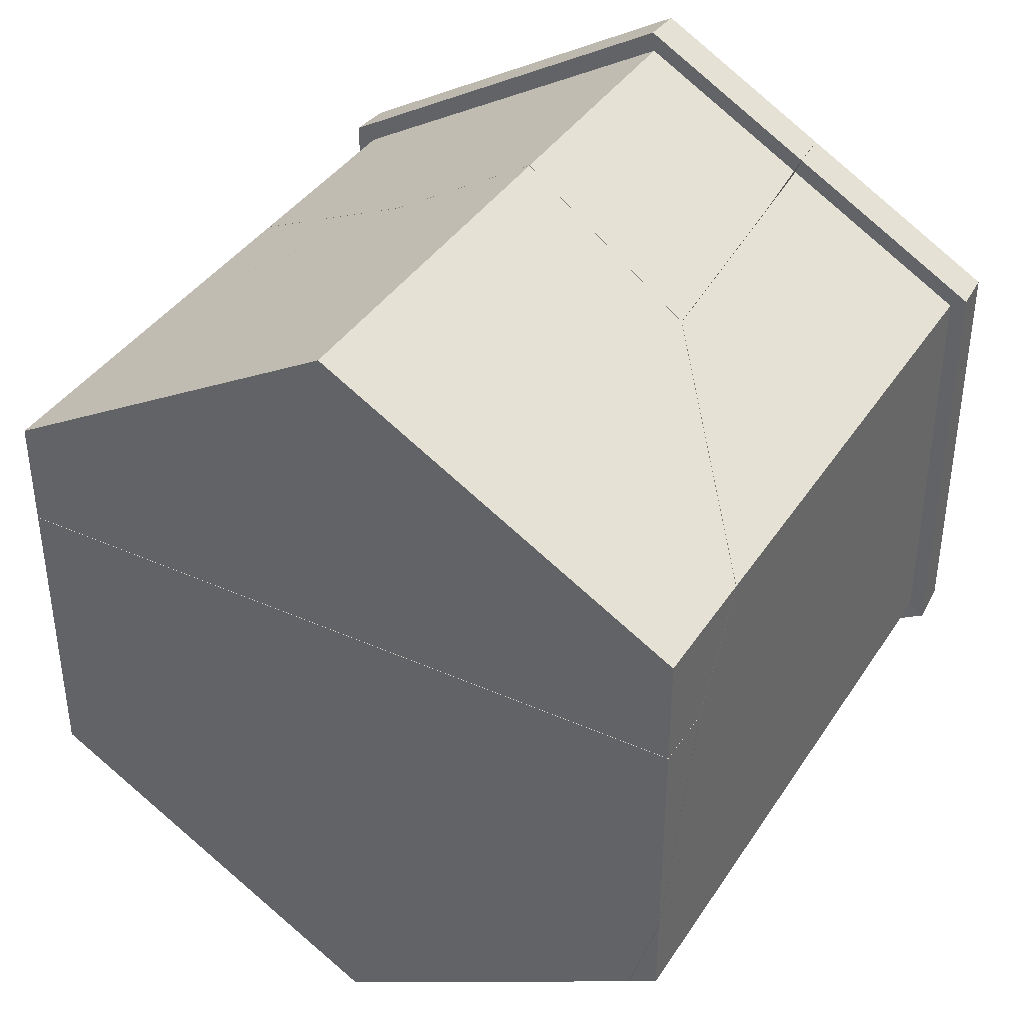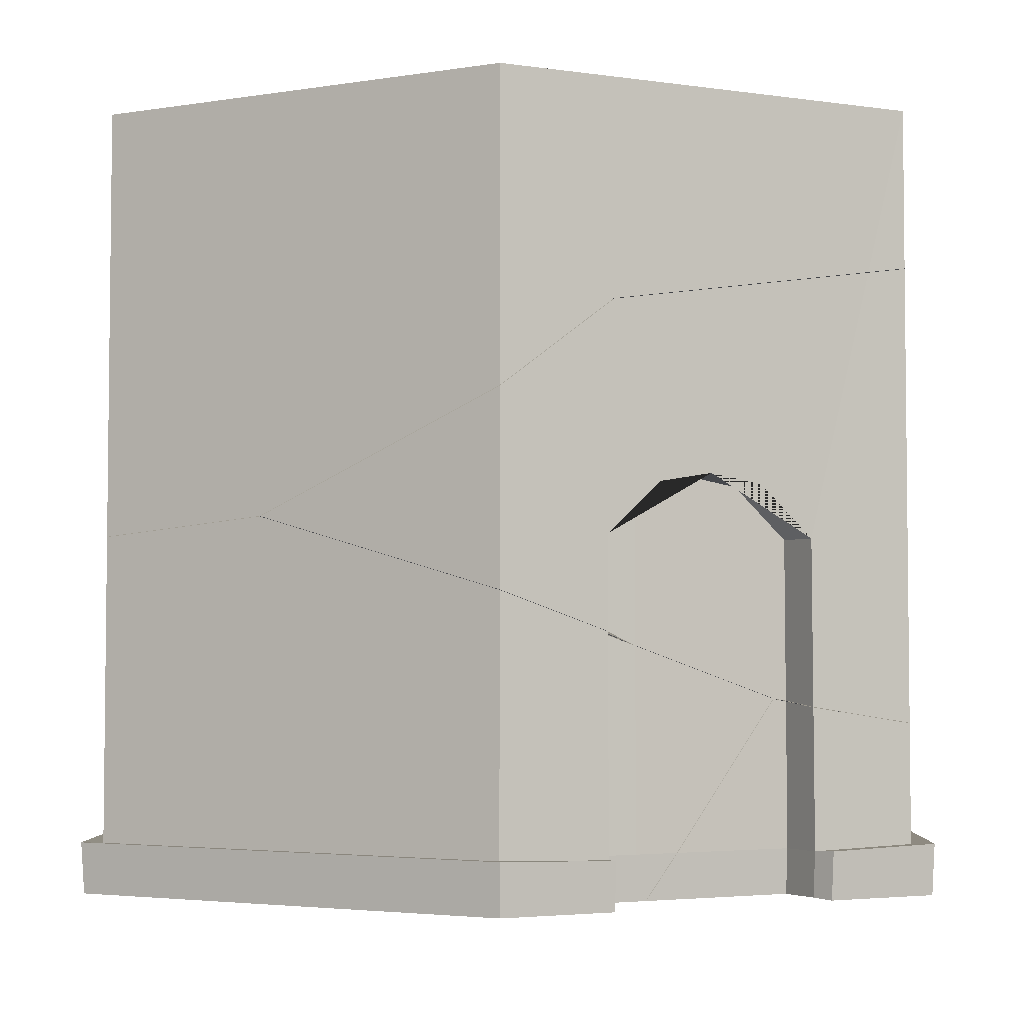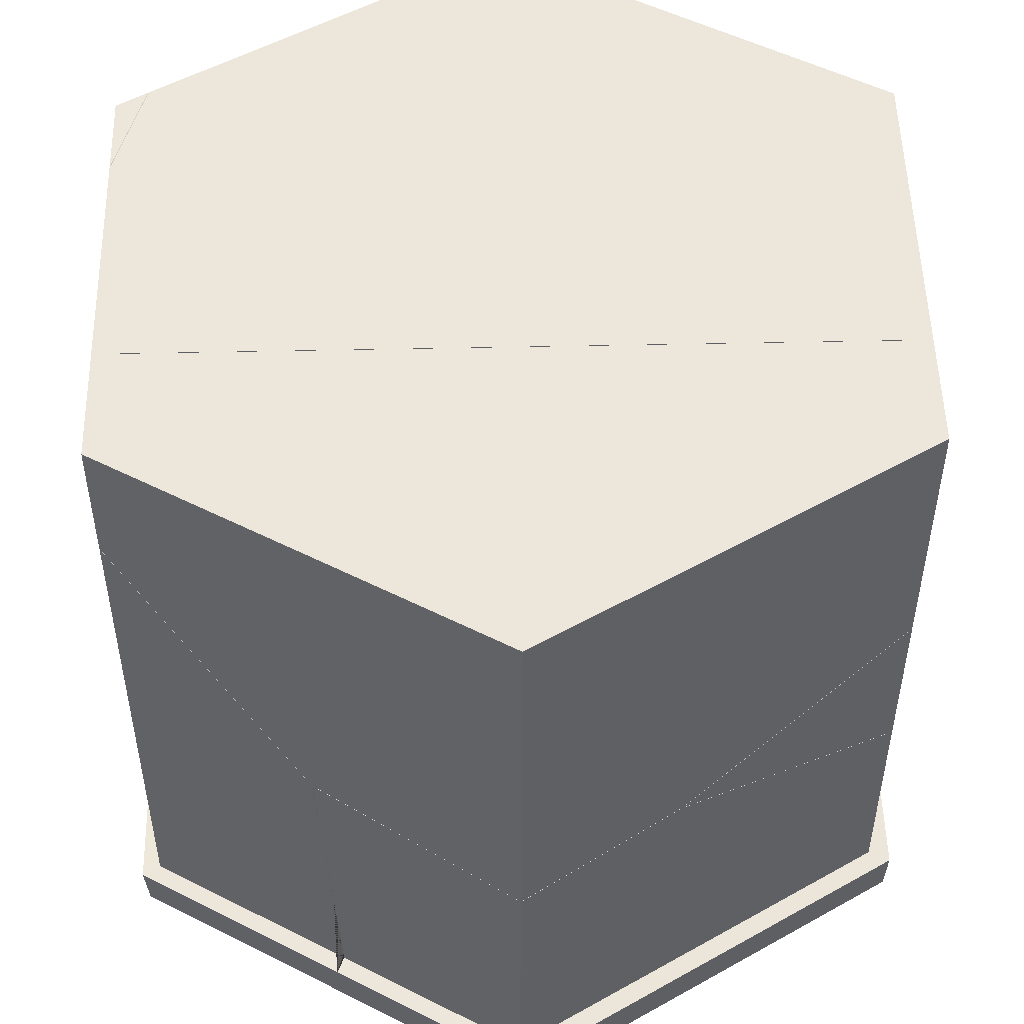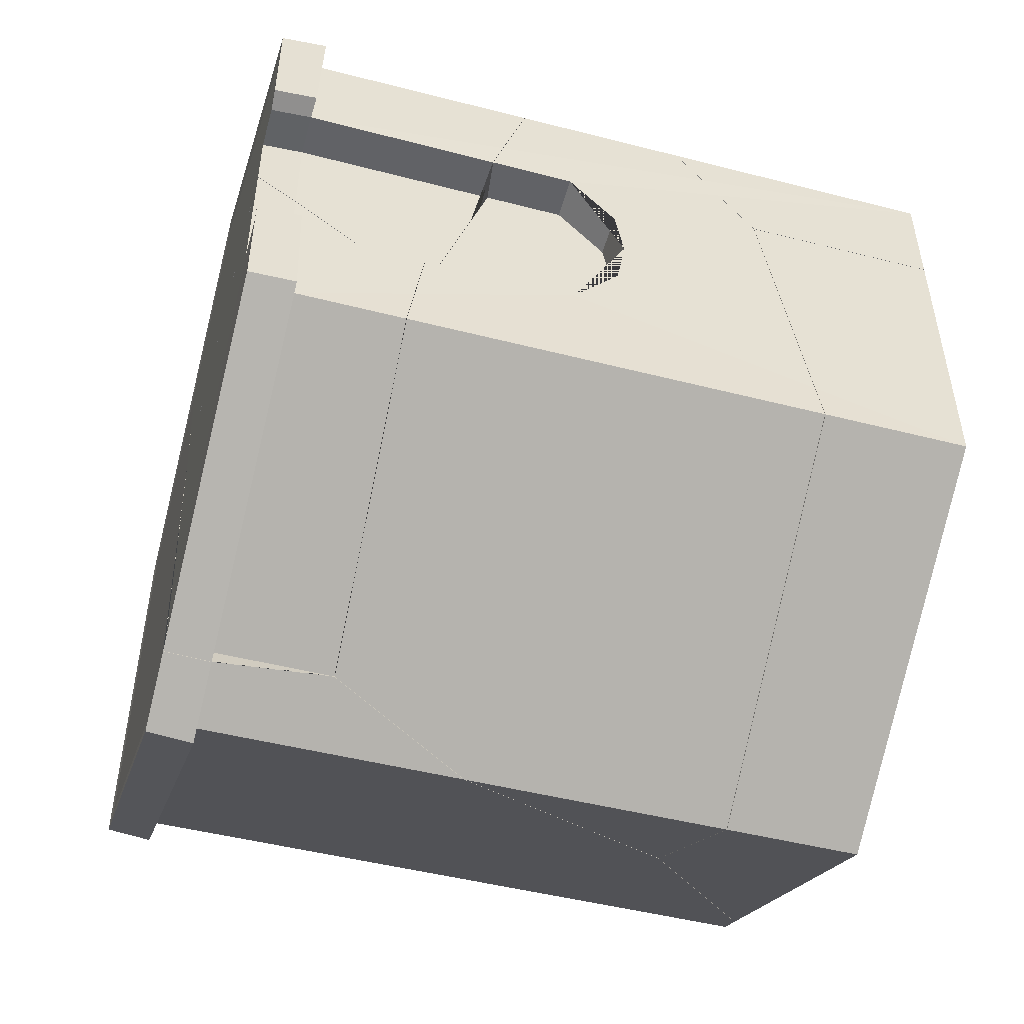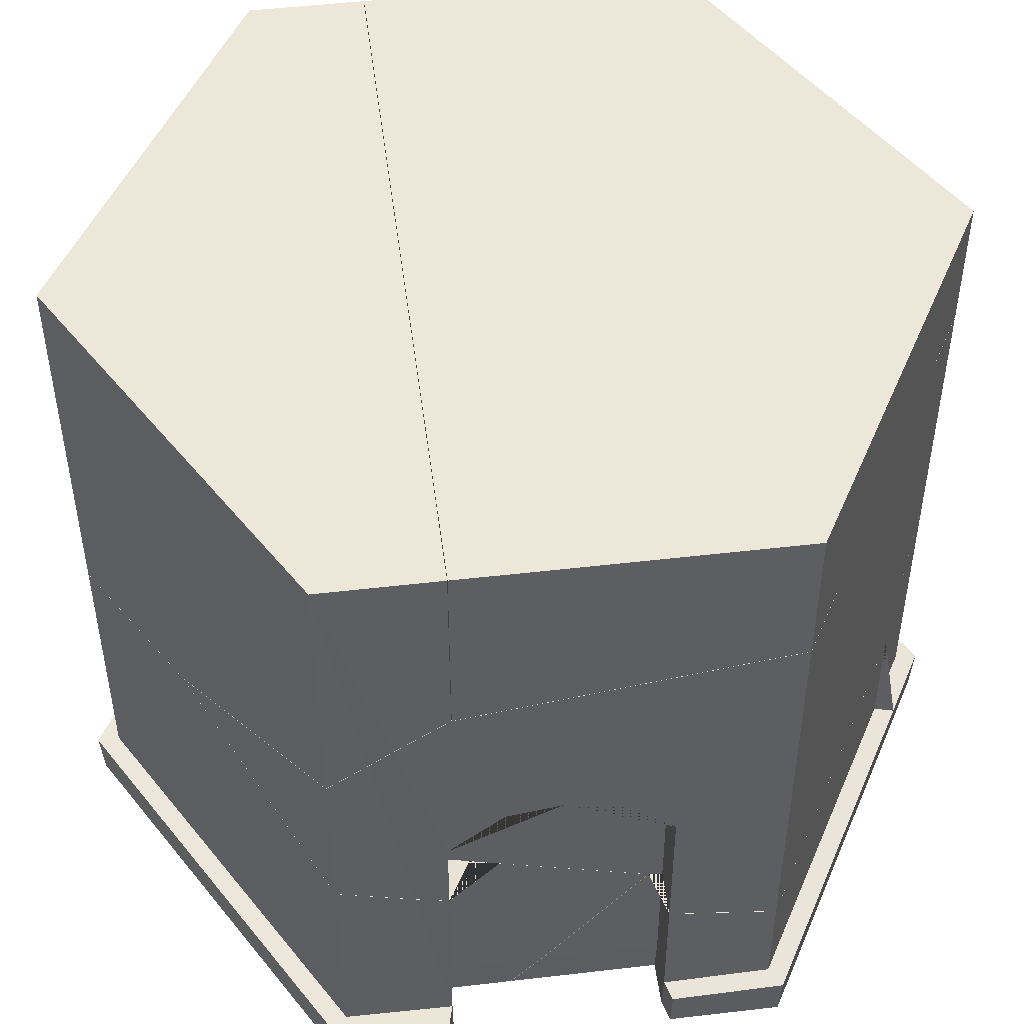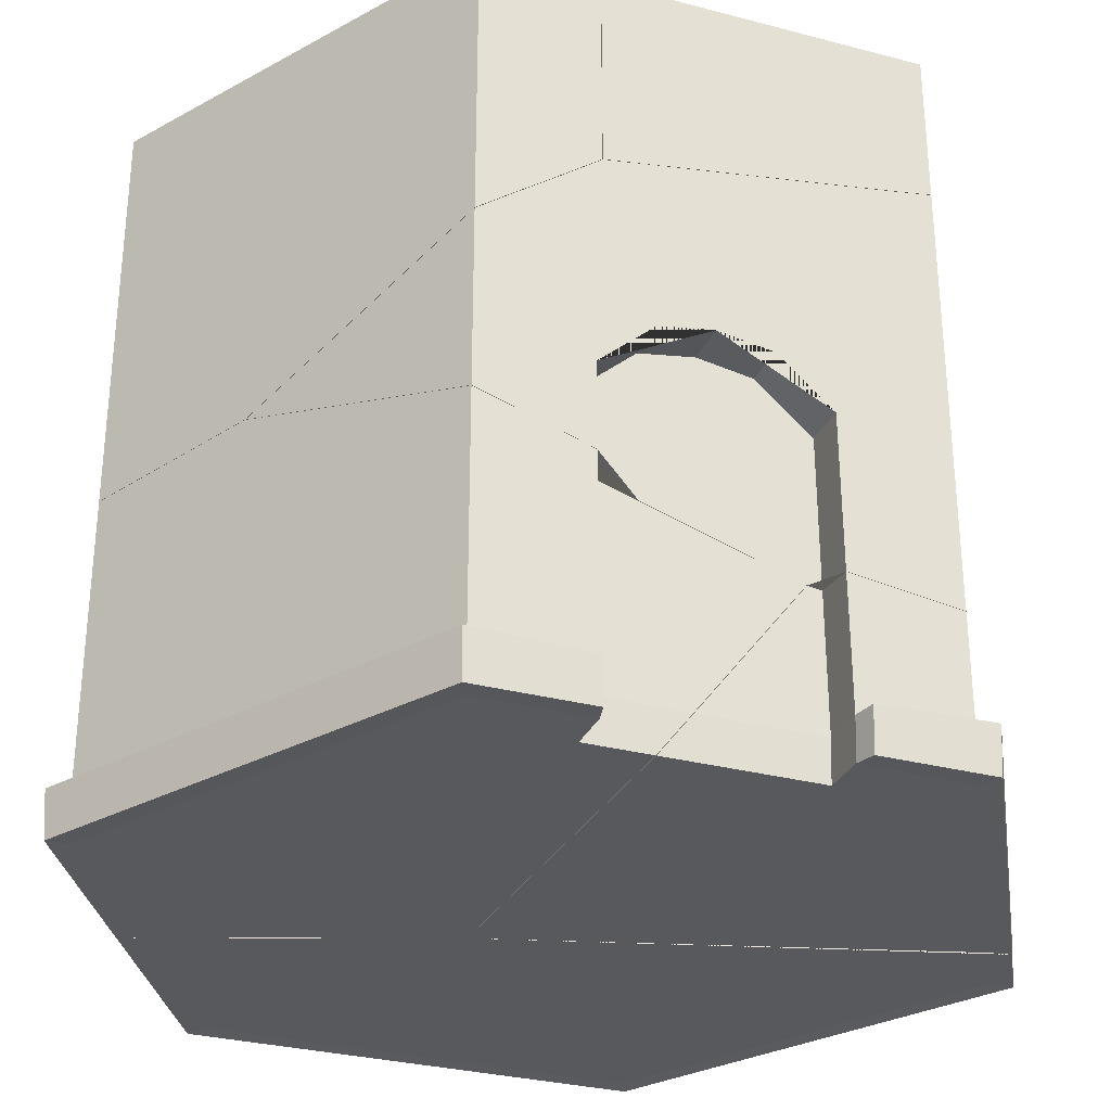
<metadata>
{"format":"obj","ext":"obj","renderer":"f3d","projection":"perspective","resolution":1024,"background":"white","views":[{"elev":38.4,"azim":-150.7,"up":"+Z"},{"elev":-3.0,"azim":61.3,"up":"+Y"},{"elev":51.9,"azim":-1.3,"up":"+Y"},{"elev":-50.7,"azim":74.5,"up":"+Z"},{"elev":49.9,"azim":82.7,"up":"+Y"},{"elev":-29.9,"azim":68.8,"up":"+Y"}]}
</metadata>
<code>
o M_torre_base_exploded_00_cell.011_Mesh.419
v -0.1128 1.218 -0.6241
v -0.9974 2.043 1.559
v -0.9918 0.2637 1.821
v -1.029 0.2702 1.916
v -1.137 2.753 0.5577
v -1.893 4.044 -1.283
v 0.3639 0.9368 -2.177
v 0.3471 0.9744 -2.187
v -1.01 0.01 1.908
v -0.9742 0.0162 1.813
v -0.3975 0.01645 0.307
v 0.327 0.01632 -2.055
v 0.3612 0.0162 -2.167
v 0.3944 0.01 -2.275
v 0.3982 0.2702 -2.288
v 0.3649 0.2637 -2.179
v -0.001789 1.757 -2.385
v -0.7555 3.071 -1.944
v -1.074 2.001 1.765
v -0.8007 3.149 -1.917
v -2.059 3.666 0.5575
v -2.061 3.306 1.189
v -2.057 4.044 -0.7314
f 11 12 13 14 15 16 7 1
f 8 2 1 7
f 2 5 21 22 19
f 20 5 2 8 17 18
f 20 6 23 21 5
f 2 19 3 4 9 10 11 1
o M_torre_base_exploded_00_cell.010_Mesh.418
v 1.817 0.01691 0.237
v 1.826 0.2474 0.05978
v -0.1106 1.216 -0.6241
v 1.822 0.9551 -0.4833
v 1.821 0.9941 -0.5982
v 2.063 0.9658 -0.5983
v 2.064 0.9159 -0.9436
v 2.066 0.8794 -1.194
v 0.3665 0.2637 -2.178
v 0.3998 0.2702 -2.287
v 0.396 0.01 -2.274
v 0.3628 0.0162 -2.166
v 0.3284 0.01632 -2.054
v -0.3953 0.01645 0.3061
v 1.822 1.005 -0.5217
v 0.3655 0.9364 -2.176
f 39 32 33 34 35 36 37 26
f 29 30 31 39 26 38 28
f 38 26 37 24 25 27
o M_torre_base_exploded_00_cell.009_Mesh.417
v -0.9962 2.043 1.559
v -0.1106 1.217 -0.6226
v 2.065 1.536 1.193
v 1.819 1.342 0.5069
v 1.822 1.022 -0.4723
v 1.822 0.9581 -0.4828
v 1.817 0.01691 0.2405
v -1.073 2 1.766
v -0.001726 1.837 2.385
v -1.028 0.2702 1.917
v -0.9905 0.2637 1.821
v 2.065 1.4 0.7785
v 2.061 1.341 0.5973
v 1.819 1.372 0.5973
v -0.9728 0.0162 1.814
v -1.009 0.01 1.909
v 0.8467 1.919 1.895
v 1.821 1.274 0.2989
v 1.826 0.2474 0.06295
v -0.3963 0.01645 0.3092
v 1.822 1.006 -0.5198
f 56 40 47 48
f 57 44 60 41 40 56 42 51 52 53 43
f 41 59 54 55 49 50 47 40
f 59 41 60 45 58 46
o M_torre_base_exploded_00_cell.008_Mesh.416
v -1.135 2.754 0.5566
v 2.057 4.044 0.5563
v 2.06 3.223 -1.19
v 2.057 3.188 -0.9607
v -0.7986 3.151 -1.919
v -0.000604 3.272 -2.379
v 2.057 2.958 0.5565
v -2.057 4.044 0.5566
v -2.058 3.894 0.5566
v -2.059 3.669 0.5563
v -1.822 3.989 -1.324
v -2.058 3.894 -0.2117
v -2.057 4.044 -0.7209
v -1.889 4.044 -1.285
f 72 71 65 61 70
f 61 65 66 63 64 67
f 70 61 69
f 71 72 73 74
f 69 61 67 62 68
o M_torre_base_exploded_00_cell.007_Mesh.415
v 2.057 3.186 -0.9601
v 2.06 3.221 -1.19
v -0.000606 3.27 -2.379
v -0.7974 3.149 -1.919
v -1.135 2.753 0.5568
v 2.057 2.956 0.557
v -0.001785 1.761 -2.385
v -0.9958 2.043 1.557
v -0.1111 1.219 -0.6244
v 0.8496 1.92 1.893
v 2.062 2.501 1.191
v 2.061 2.658 0.9732
v 2.057 2.75 0.8443
v 0.365 0.9381 -2.177
v 1.821 1.178 0
v 1.821 1.276 0.2989
v 1.819 1.344 0.5072
v 1.819 1.373 0.5973
v 2.061 1.343 0.5973
v 2.065 1.402 0.7788
v 2.065 1.537 1.193
v 2.063 0.9678 -0.5983
v 1.821 0.9962 -0.5982
v 1.822 1.007 -0.5217
v 1.822 1.023 -0.472
v 2.066 0.8812 -1.194
v 2.064 0.9179 -0.9428
f 82 84 85 86 87 80 79
f 88 100 101 96 97 98 83
f 83 98 99 89 90 91 92 93 94 95 84 82
f 82 79 78 81 88 83
f 77 78 79 80 75 76
o M_torre_base_exploded_00_cell.006_Mesh.414
v -0.997 2.045 1.559
v 2.057 2.752 0.8449
v 2.061 2.66 0.9736
v 2.062 2.504 1.191
v 0.8463 1.921 1.895
v -1.136 2.754 0.559
v -0.001724 1.839 2.385
v -1.073 2.002 1.765
v 2.057 2.958 0.5586
v -2.061 3.309 1.189
v -2.059 3.668 0.5584
v 1.397 4.044 0.5585
v 2.057 4.044 0.5585
v -2.058 3.839 0.5582
v -2.057 4.044 0.5589
f 109 102 106 108
f 112 107 102 109 111
f 115 113 114 110 107 112
f 113 115 116
f 102 107 110 103 104 105 106
o M_torre_base_exploded_00_cell.005_Mesh.413
v 1.822 1.005 -0.5217
v -0.3953 0.01645 0.3061
v 0.3655 0.9364 -2.176
v 2.068 0.2637 -1.196
v 2.184 0.2702 -1.257
v 2.068 0.2474 -0.6001
v 2.184 0.2531 -0.6309
v 2.172 0.01 -1.249
v 1.826 0.2474 -0.6001
v 2.057 0.01691 -0.5961
v 2.172 0.009888 -0.6267
v 2.057 0.0162 -1.188
v 1.817 0.01691 -0.5961
v 1.817 0.01691 0.237
v 1.826 0.2474 0.05978
v 1.822 0.9551 -0.4833
v 1.821 0.9941 -0.5982
v 2.063 0.9658 -0.5983
v 2.064 0.9159 -0.9436
v 2.066 0.8794 -1.194
v 0.3665 0.2637 -2.178
v 0.3998 0.2702 -2.287
v 0.396 0.01 -2.274
v 0.3628 0.0162 -2.166
v 0.3284 0.01632 -2.054
f 125 132 131
f 136 120 137 119
f 135 120 136
f 137 120 121 138
f 134 122 120 135
f 120 122 123 121
f 138 121 124 139
f 133 125 122 134
f 122 126 127 123
f 121 123 127 124
f 139 124 128 140
f 125 133 117 132
f 126 122 125 129
f 128 124 127 126
f 140 128 126 129 141
f 130 129 125 131
f 130 118 141 129
o M_torre_base_exploded_00_cell.004_Mesh.412
v -1.073 2 1.766
v 0.8467 1.919 1.895
v -0.001726 1.837 2.385
v -1.028 0.2702 1.917
v -0.9905 0.2637 1.821
v 2.065 1.4 0.7785
v 2.061 1.341 0.5973
v 1.819 1.372 0.5973
v 1.821 1.274 0.2989
v 1.822 1.006 -0.5198
v -0.3963 0.01645 0.3092
v -0.9728 0.0162 1.814
v -1.009 0.01 1.909
v 1.826 0.2474 0.06295
v 2.068 0.2637 1.196
v -0.002956 0.2637 2.392
v 0.006587 0.2702 2.514
v 2.184 0.2702 1.257
v 2.068 0.2474 0.6001
v 2.184 0.2531 0.6309
v 2.172 0.01 1.249
v 0.009694 0.01 2.497
v 2.057 0.01691 0.5961
v 2.172 0.009888 0.6267
v 0 0.0162 2.376
v 2.057 0.0162 1.188
v 1.826 0.2474 0.6001
v 1.817 0.01691 0.5961
v 1.826 0.2474 0.3001
v 2.065 1.536 1.193
v 1.819 1.342 0.5069
v 1.817 0.01691 0.2405
v 1.822 1.022 -0.4723
v 1.822 0.9581 -0.4828
f 175 174 150 170 155
f 156 171 143 144 157
f 156 157 158 159
f 171 156 160 147
f 157 144 142 146
f 160 156 159 161
f 145 158 157 146
f 162 159 158 163
f 147 160 148
f 164 160 161 165
f 163 158 145 154
f 166 167 162 163
f 162 165 161 159
f 148 160 168 149
f 164 165 162 167
f 160 164 169 168
f 153 166 163 154
f 149 168 170 172
f 172 170 150
f 166 153 152 173 169 164 167
f 174 175 151
f 155 170 168 169 173
o M_torre_base_exploded_00_cell.003_Mesh.411
v 0.8496 1.92 1.893
v 2.062 2.501 1.191
v 2.061 2.658 0.9732
v 2.057 2.75 0.8443
v 0.365 0.9381 -2.177
v 1.821 1.178 0
v 1.821 1.276 0.2989
v 1.819 1.344 0.5072
v 1.819 1.373 0.5973
v 2.061 1.343 0.5973
v 2.065 1.402 0.7788
v 2.065 1.537 1.193
v 1.822 1.007 -0.5217
v 2.063 0.9678 -0.5983
v 1.821 0.9962 -0.5982
v 1.822 1.023 -0.472
v 2.066 0.8812 -1.194
v 2.064 0.9179 -0.9428
v 2.057 1.815 -0.5961
v 2.057 2.077 -0.2981
v 2.057 2.126 0
v 1.817 2.077 -0.2981
v 1.817 1.815 -0.5961
v 2.057 2.077 0.2981
v 1.817 2.126 0
v 2.057 1.815 0.5961
v 1.817 2.077 0.2981
v 1.817 1.815 0.5961
v 2.057 2.956 0.557
v 2.057 3.186 -0.9601
v 2.06 3.221 -1.19
v -0.000606 3.27 -2.379
v -0.7974 3.149 -1.919
v -0.001785 1.761 -2.385
f 191 197 200 181
f 209 207 206 192 180
f 207 209 208
f 194 193 192 206 205
f 196 195 194 205 204 179 201 199
f 194 189 193
f 194 195 197 198
f 189 194 198 190
f 195 196 200 197
f 190 198 197 191 188
f 196 199 202 200
f 185 201 179 178 186
f 199 201 203 202
f 181 200 202 182
f 184 203 201 185
f 186 178 177 187
f 182 202 203 183
f 183 203 184
f 187 177 176
o M_torre_base_exploded_00_cell.001_Mesh.410
v -0.000604 3.272 -2.379
v 2.06 3.223 -1.19
v 2.057 3.188 -0.9607
v -0.7986 3.151 -1.919
v 2.057 2.958 0.5565
v -2.059 3.669 0.5563
v -2.058 3.894 0.5566
v -2.057 4.044 0.5566
v -2.058 3.894 -0.2117
v -1.822 3.989 -1.324
v -2.057 4.044 -0.7209
v -1.889 4.044 -1.285
v -0 4.044 -2.376
v 2.057 4.044 -1.188
v 2.057 4.044 0.5563
f 210 222 223 211
f 221 222 210 213 219
f 211 223 212
f 223 224 214 212
f 217 220 218 215 216
f 223 222 221 220 217 224
o M_torre_base_exploded_00_cell.000_Mesh.409
v -1.073 2.002 1.765
v -0.001724 1.839 2.385
v 2.057 2.958 0.5586
v -2.059 3.668 0.5584
v -2.061 3.309 1.189
v -2.058 3.839 0.5582
v 1.397 4.044 0.5585
v 2.057 4.044 0.5585
v -2.057 4.044 0.5589
v 2.057 4.044 1.188
v -0 4.044 2.376
v -2.057 4.044 1.188
v 2.057 2.752 0.8449
v 2.061 2.66 0.9736
v 2.062 2.504 1.191
v 0.8463 1.921 1.895
f 239 234 235 226 240
f 238 234 239
f 226 235 236 229 225
f 237 234 238
f 232 234 237 227
f 229 236 233 230 228
f 234 232 231 233 236 235
o M_torre_base_exploded_00_cell.002_Mesh.404
v -0.3975 0.01645 0.307
v 0.3639 0.9368 -2.177
v 0.3471 0.9744 -2.187
v -1.01 0.01 1.908
v -0.9742 0.0162 1.813
v 0.327 0.01632 -2.055
v 0.3612 0.0162 -2.167
v 0.3944 0.01 -2.275
v 0.3982 0.2702 -2.288
v 0.3649 0.2637 -2.179
v -0.001789 1.757 -2.385
v -0.7555 3.071 -1.944
v -1.074 2.001 1.765
v -0.8007 3.149 -1.917
v -2.059 3.666 0.5575
v -2.061 3.306 1.189
v -2.057 4.044 -0.7314
v -0.002956 0.2637 -2.392
v 0.006587 0.2702 -2.514
v -2.074 0.2637 -1.196
v -2.057 4.044 -1.188
v 0.009694 0.01 -2.497
v -2.171 0.2702 -1.257
v 0 0.0162 -2.376
v -2.153 0.01 -1.249
v -2.074 0.2637 1.196
v -2.057 0.0162 -1.188
v -2.171 0.2702 1.257
v -2.153 0.01 1.249
v -2.057 0.0162 1.188
v -0.9918 0.2637 1.821
v -1.029 0.2702 1.916
v -1.893 4.044 -1.283
f 245 270 267 264 246 241
f 258 251 243 242 250
f 249 259 258 250
f 260 261 273 254 252 251 258
f 248 262 259 249
f 260 258 259 263
f 267 270 269 265
f 247 264 262 248
f 265 263 259 262
f 265 269 268 263
f 246 264 247
f 264 267 265 262
f 256 266 271 253
f 261 257 273
f 268 266 260 263
f 271 266 268 272
f 272 268 269 244
f 244 269 270 245
f 266 256 255 257 261 260

</code>
